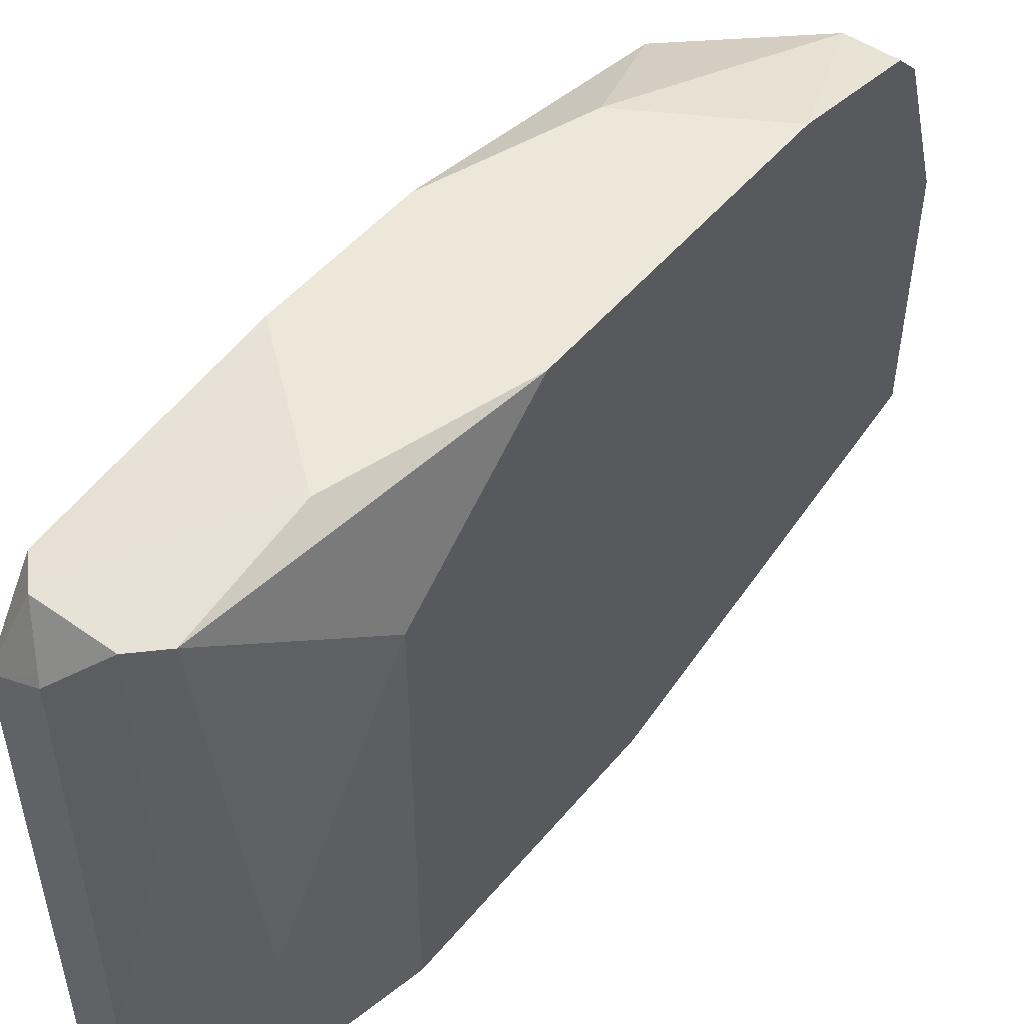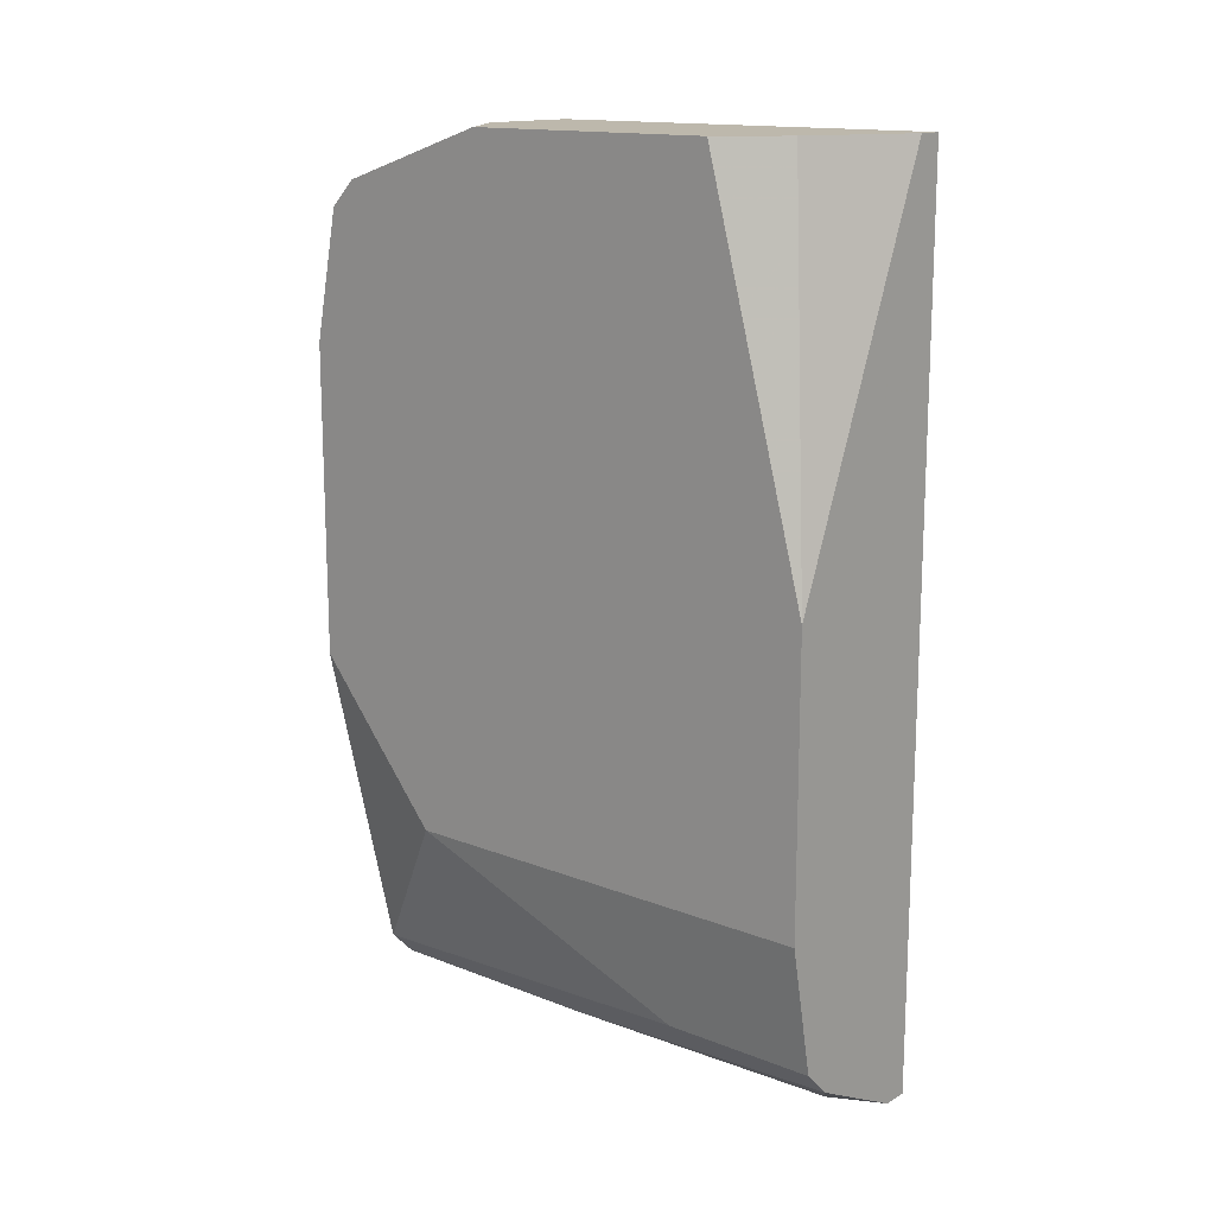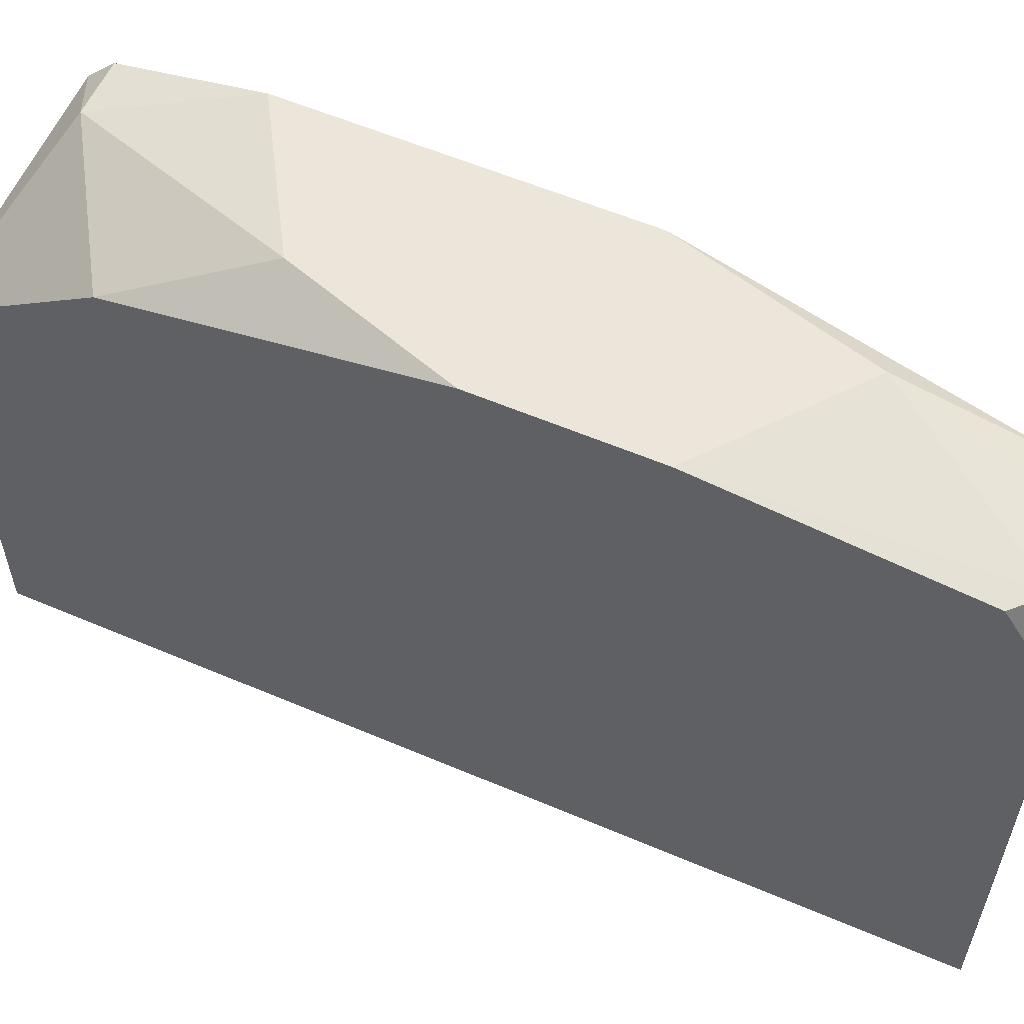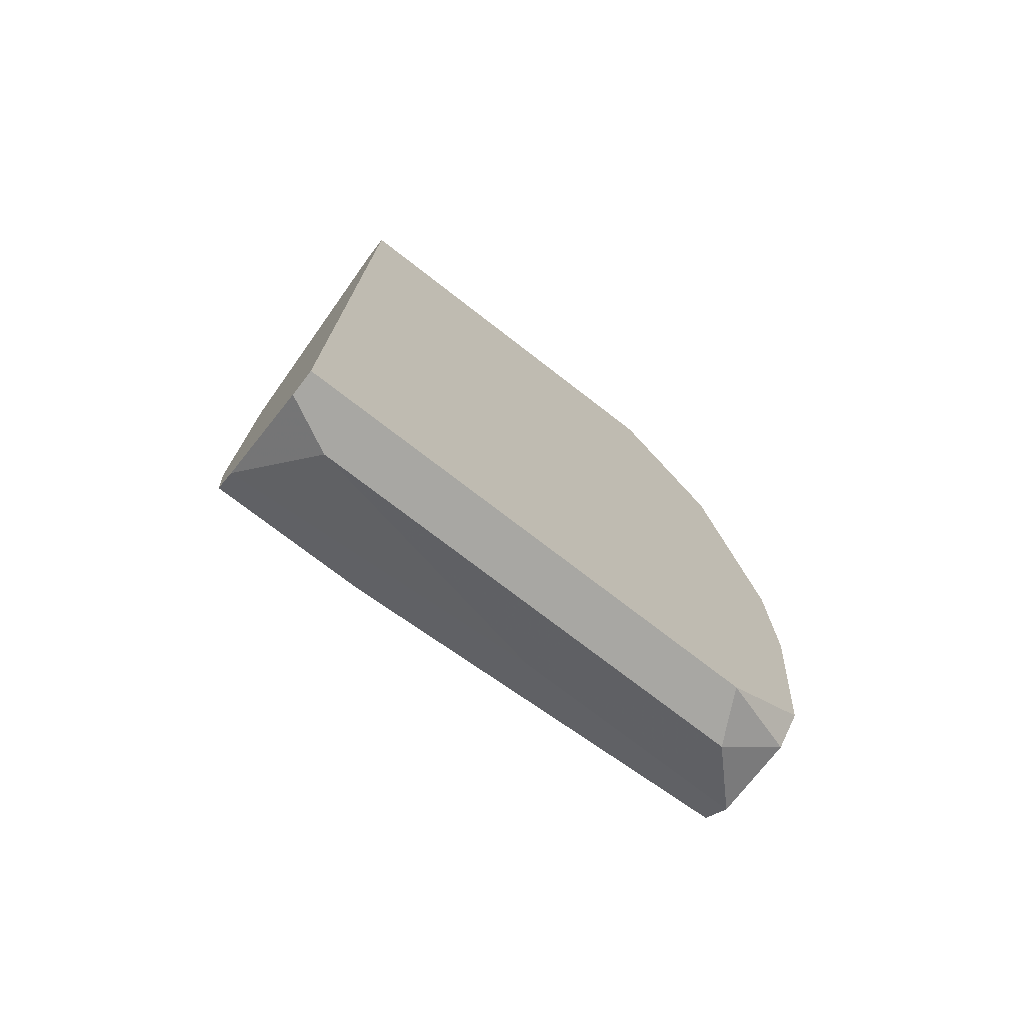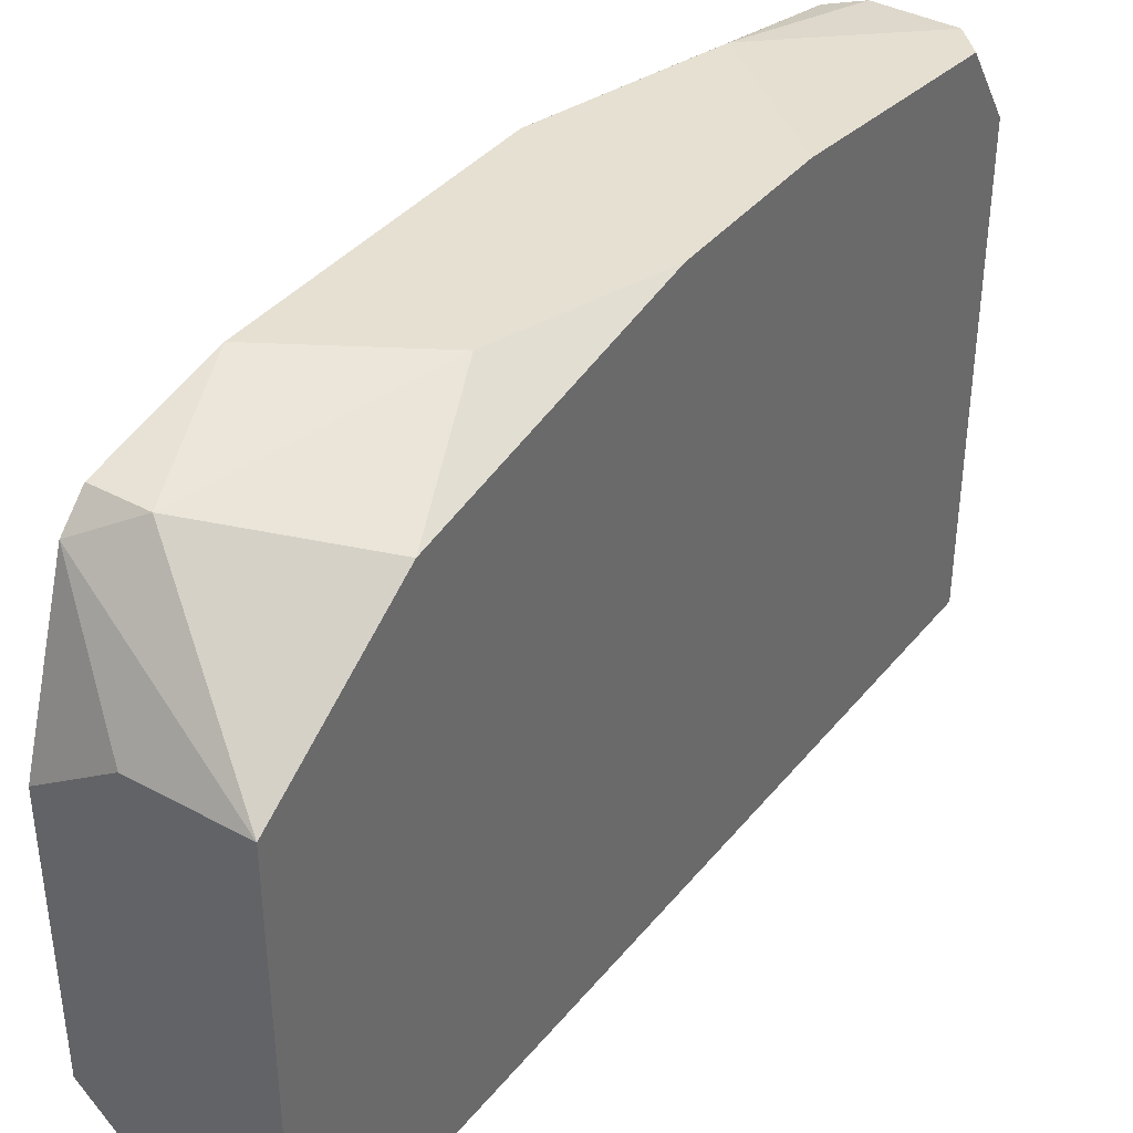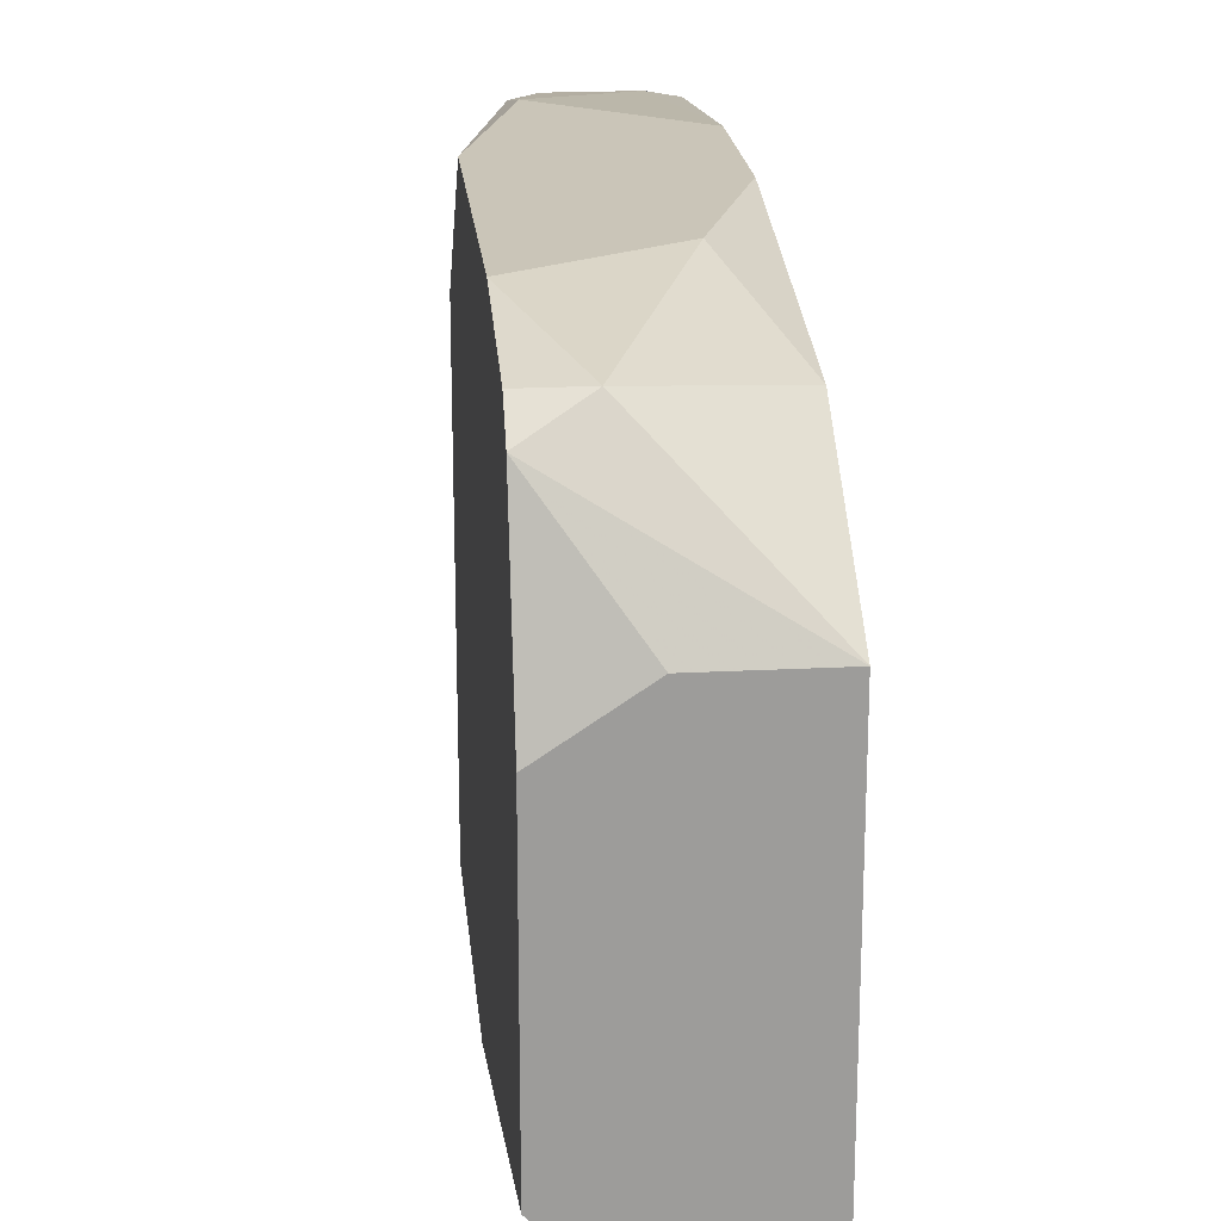
<metadata>
{"format":"obj","ext":"obj","renderer":"f3d","projection":"perspective","resolution":1024,"background":"white","views":[{"elev":49.8,"azim":-142.0,"up":"+Y"},{"elev":14.8,"azim":-49.8,"up":"+Z"},{"elev":57.6,"azim":113.9,"up":"+Y"},{"elev":-74.5,"azim":52.3,"up":"+Z"},{"elev":38.4,"azim":34.5,"up":"+Y"},{"elev":20.4,"azim":-5.5,"up":"+Y"}]}
</metadata>
<code>
v -0.01318 0.02296 -1e-06
v -0.004399 -0.009235 -0.03805
v -0.002935 -0.009235 -0.03805
v -0.002935 -0.009235 0.01171
v -0.002935 0.02296 -0.02195
v -0.01318 -0.009235 -0.02634
v -0.01025 0.0215 -0.03512
v -0.01318 -0.003379 0.01171
v -0.002935 0.01418 0.01171
v -0.002935 0.01711 -0.03805
v -0.01318 0.02004 0.008781
v -0.01318 0.01565 -0.02634
v -0.01171 -0.009235 -0.03366
v -0.002935 0.02004 0.002926
v -0.01318 -0.009235 -0.01025
v -0.01318 0.02296 -0.01756
v -0.008788 0.0215 -0.03659
v -0.01318 0.01125 0.01171
v -0.005862 0.02296 -0.004395
v -0.01025 0.0215 0.007315
v -0.002935 0.0215 -0.03512
v -0.01025 -0.006307 0.01171
v -0.005862 -0.006307 -0.03805
v -0.01025 0.02296 -0.0278
v -0.005862 0.01857 -0.03805
v -0.004399 -0.009235 0.01171
v -0.01025 -0.009235 -0.03512
v -0.01171 -0.000451 -0.03366
v -0.002935 0.02296 -0.01317
v -0.008788 0.01418 0.01171
v -0.004399 0.0215 -0.03659
v -0.008788 0.008324 -0.03659
v -0.01318 0.0215 0.007315
f 11 20 33
f 2 3 4
f 4 3 5
f 2 4 6
f 1 6 8
f 4 5 9
f 8 4 9
f 3 2 10
f 5 3 10
f 1 8 11
f 6 1 12
f 2 6 13
f 6 12 13
f 9 5 14
f 6 4 15
f 8 6 15
f 1 5 16
f 12 1 16
f 7 12 16
f 8 9 18
f 11 8 18
f 5 1 19
f 14 19 20
f 11 9 20
f 9 14 20
f 19 1 20
f 5 10 21
f 4 8 22
f 8 15 22
f 10 2 23
f 16 5 24
f 7 16 24
f 17 7 24
f 10 23 25
f 23 17 25
f 15 4 26
f 4 22 26
f 22 15 26
f 2 13 27
f 23 2 27
f 12 7 28
f 13 12 28
f 7 17 28
f 17 13 28
f 14 5 29
f 5 19 29
f 19 14 29
f 9 11 30
f 18 9 30
f 11 18 30
f 5 21 31
f 21 10 31
f 24 5 31
f 17 24 31
f 10 25 31
f 25 17 31
f 13 17 32
f 17 23 32
f 27 13 32
f 23 27 32
f 1 11 33
f 20 1 33

</code>
